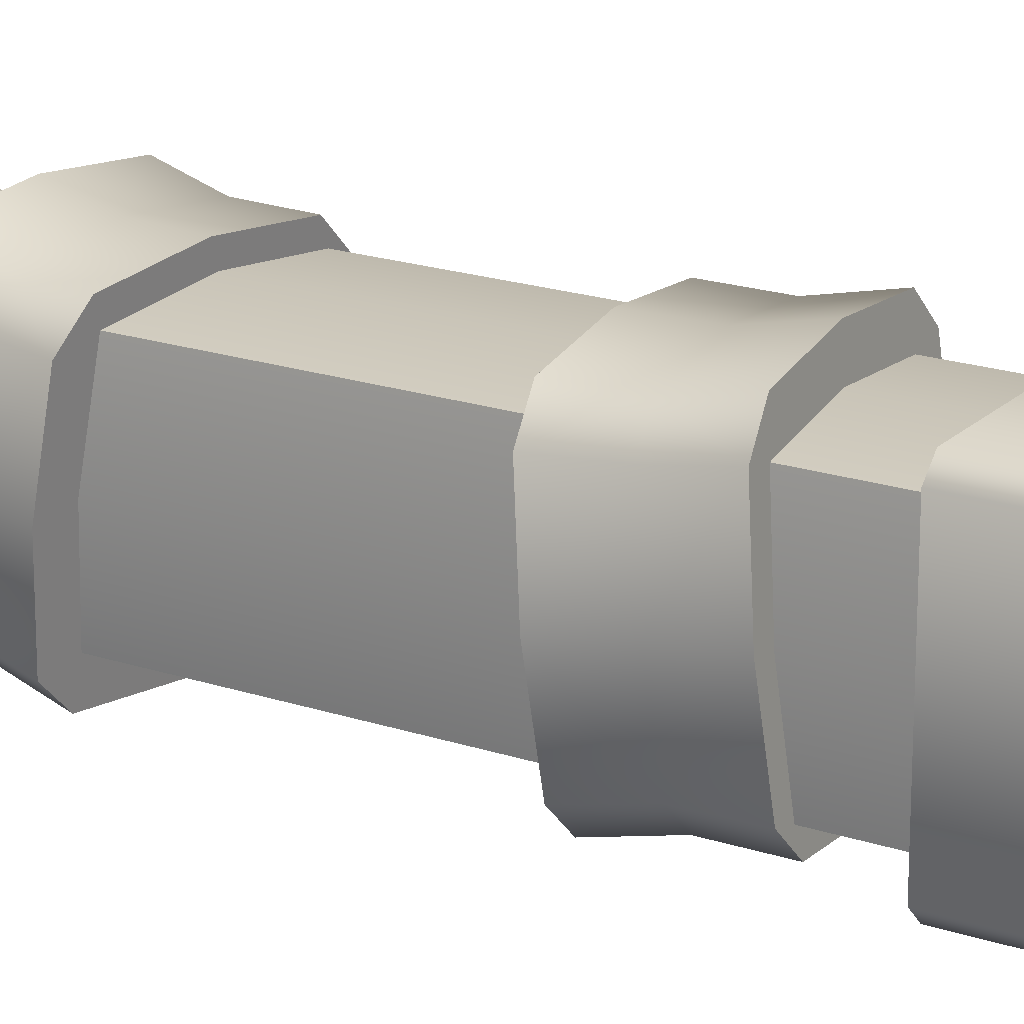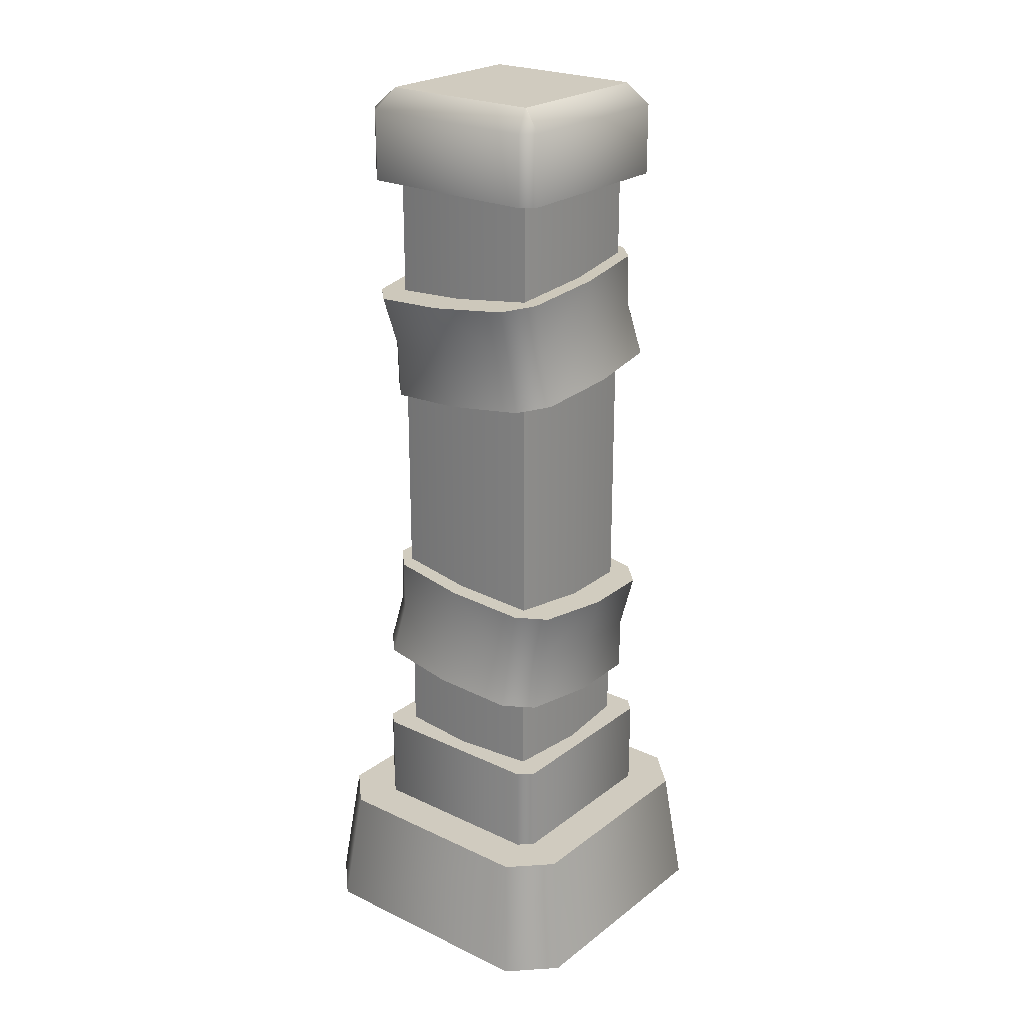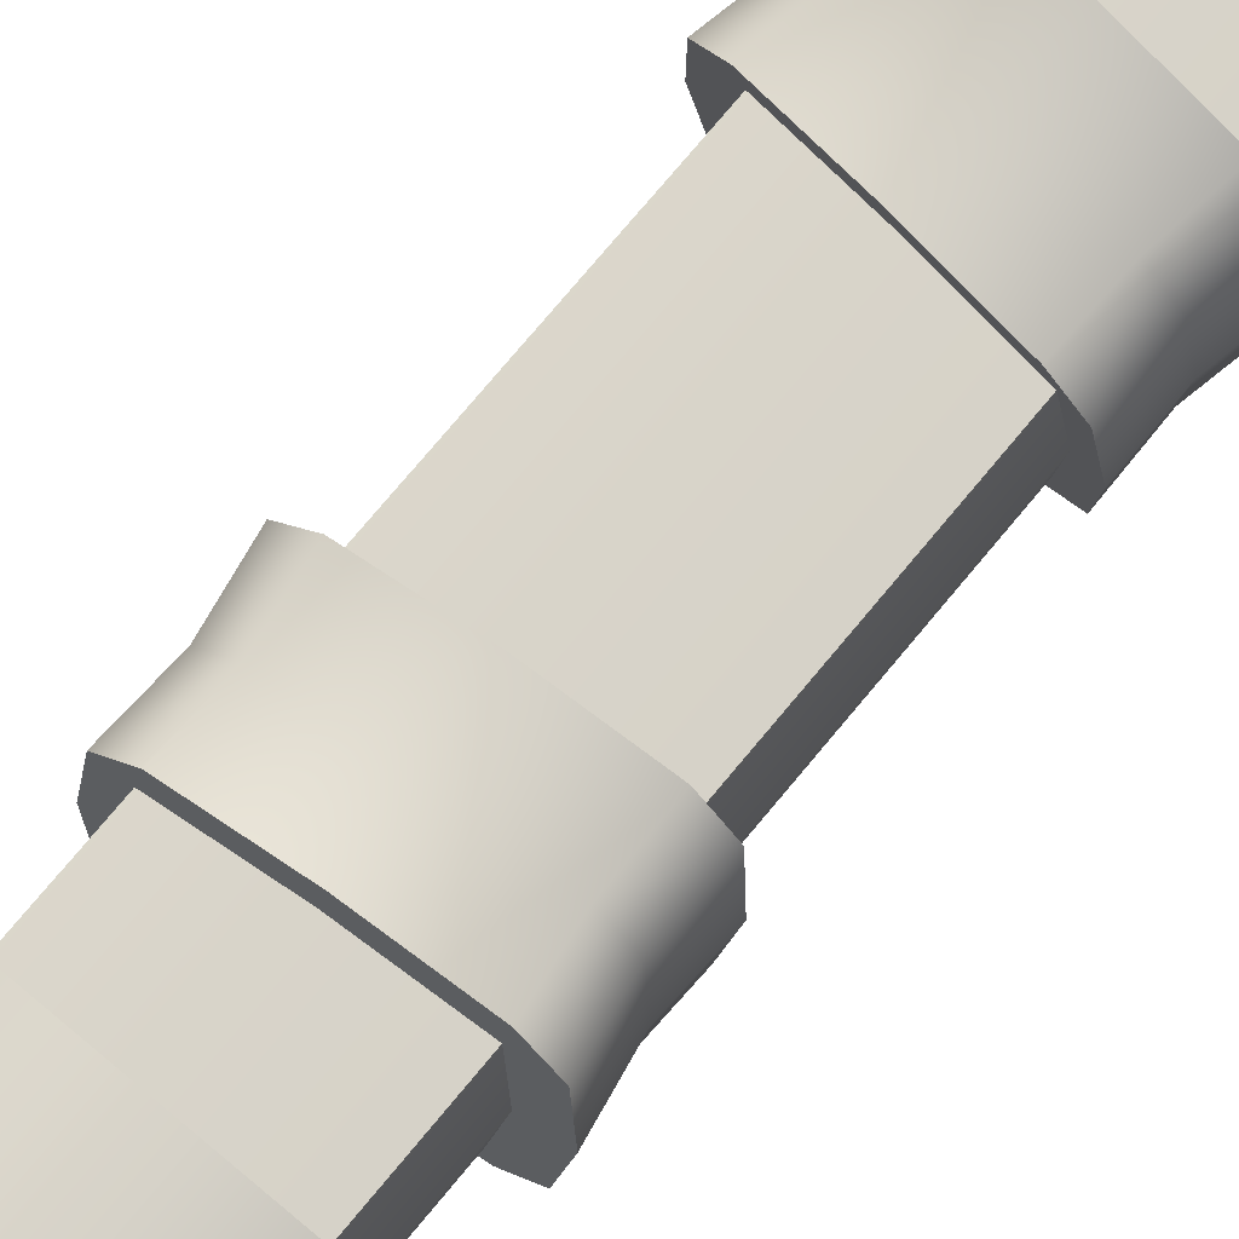
<metadata>
{"format":"obj","ext":"obj","renderer":"f3d","projection":"perspective","resolution":1024,"background":"white","views":[{"elev":20.1,"azim":-58.6,"up":"+Z"},{"elev":23.7,"azim":128.6,"up":"+Y"},{"elev":75.6,"azim":39.8,"up":"+Z"}]}
</metadata>
<code>
g column-large
v 0.1055 0.26 2.166e-15 1 1 1
v 0.0955 0.26 -0.0955 1 1 1
v 0.0955 0.26 0.0955 1 1 1
v 0 0.26 0.1055 1 1 1
v 0 0.26 -0.1055 1 1 1
v -0.0955 0.26 0.0955 1 1 1
v -0.0955 0.26 -0.0955 1 1 1
v -0.1055 0.26 2.166e-15 1 1 1
v 0.1055 1.02 2.166e-15 1 1 1
v 0.0955 1.02 0.0955 1 1 1
v 0.0955 1.02 -0.0955 1 1 1
v 0 1.02 -0.1055 1 1 1
v 0 1.02 0.1055 1 1 1
v -0.0955 1.02 -0.0955 1 1 1
v -0.0955 1.02 0.0955 1 1 1
v -0.1055 1.02 2.166e-15 1 1 1
v 0.195 0 0.145 1 1 1
v 0.195 0 -0.145 1 1 1
v 0.145 0 0.195 1 1 1
v 0.145 0 -0.195 1 1 1
v -0.145 0 0.195 1 1 1
v -0.145 0 -0.195 1 1 1
v -0.195 0 0.145 1 1 1
v -0.195 0 -0.145 1 1 1
v 0.1755 0.15 -0.1305 1 1 1
v 0.1755 0.15 0.1305 1 1 1
v 0.1305 0.15 -0.1755 1 1 1
v 0.1305 0.15 0.1755 1 1 1
v -0.1305 0.15 -0.1755 1 1 1
v -0.1305 0.15 0.1755 1 1 1
v -0.1755 0.15 -0.1305 1 1 1
v -0.1755 0.15 0.1305 1 1 1
v 0.1255 0.26 -0.1098 1 1 1
v 0.1255 0.26 0.1098 1 1 1
v 0.1098 0.26 -0.1255 1 1 1
v 0.1098 0.26 0.1255 1 1 1
v -0.1098 0.26 -0.1255 1 1 1
v -0.1098 0.26 0.1255 1 1 1
v -0.1255 0.26 -0.1098 1 1 1
v -0.1255 0.26 0.1098 1 1 1
v 0.1098 0.15 -0.1255 1 1 1
v 0.1255 0.15 -0.1098 1 1 1
v -0.1098 0.15 -0.1255 1 1 1
v -0.1255 0.15 -0.1098 1 1 1
v -0.1255 0.15 0.1098 1 1 1
v -0.1098 0.15 0.1255 1 1 1
v 0.1098 0.15 0.1255 1 1 1
v 0.1255 0.15 0.1098 1 1 1
v 0.1255 1.02 0.1098 1 1 1
v 0.1255 1.02 -0.1098 1 1 1
v 0.1098 1.02 0.1255 1 1 1
v 0.1098 1.02 -0.1255 1 1 1
v -0.1098 1.02 0.1255 1 1 1
v -0.1098 1.02 -0.1255 1 1 1
v -0.1255 1.02 0.1098 1 1 1
v -0.1255 1.02 -0.1098 1 1 1
v 0.1098 1.105 0.1255 1 1 1
v -0.1098 1.105 0.1255 1 1 1
v -0.1098 1.105 -0.1255 1 1 1
v -0.1255 1.105 -0.1098 1 1 1
v 0.1098 1.105 -0.1255 1 1 1
v -0.1255 1.105 0.1098 1 1 1
v 0.1255 1.105 -0.1098 1 1 1
v 0.1255 1.105 0.1098 1 1 1
v 0.1005 1.13 -0.09943 1 1 1
v 0.1005 1.13 0.09943 1 1 1
v 0.09943 1.13 -0.1005 1 1 1
v 0.09943 1.13 0.1005 1 1 1
v -0.09943 1.13 -0.1005 1 1 1
v -0.09943 1.13 0.1005 1 1 1
v -0.1005 1.13 -0.09943 1 1 1
v -0.1005 1.13 0.09943 1 1 1
v 0.1294 0.3767 0.1009 1 1 1
v 0.1309 0.3586 -0.08847 1 1 1
v 0.1401 0.3685 0.006199 1 1 1
v 0.09904 0.3772 0.131 1 1 1
v 0.101 0.3532 -0.1186 1 1 1
v 0.004213 0.3703 0.1409 1 1 1
v 0.006338 0.3445 -0.1285 1 1 1
v -0.09046 0.3616 0.131 1 1 1
v -0.08849 0.3376 -0.1186 1 1 1
v -0.1204 0.3562 0.1009 1 1 1
v -0.1189 0.338 -0.08847 1 1 1
v -0.1296 0.3463 0.006199 1 1 1
v 0.1204 0.4869 -0.1009 1 1 1
v 0.1189 0.5051 0.08847 1 1 1
v 0.1296 0.4968 -0.006199 1 1 1
v 0.09046 0.4815 -0.131 1 1 1
v 0.08849 0.5055 0.1186 1 1 1
v -0.004213 0.4728 -0.1409 1 1 1
v -0.006338 0.4987 0.1285 1 1 1
v -0.09904 0.466 -0.131 1 1 1
v -0.101 0.4899 0.1186 1 1 1
v -0.1294 0.4664 -0.1009 1 1 1
v -0.1309 0.4845 0.08847 1 1 1
v -0.1401 0.4746 -0.006199 1 1 1
v -0.118 0.4032 -0.08994 1 1 1
v -0.1281 0.411 9.313e-10 1 1 1
v 0.00101 0.4093 -0.128 1 1 1
v 0.09095 0.4176 -0.1186 1 1 1
v 0.1194 0.4227 -0.08994 1 1 1
v 0.118 0.4399 0.08994 1 1 1
v 0.1281 0.4321 9.313e-10 1 1 1
v -0.08908 0.4028 -0.1186 1 1 1
v 0.08908 0.4403 0.1186 1 1 1
v -0.09095 0.4255 0.1186 1 1 1
v -0.1194 0.4204 0.08994 1 1 1
v -0.00101 0.4338 0.128 1 1 1
v 0.1169 0.7446 0.08783 1 1 1
v 0.119 0.7644 -0.1014 1 1 1
v 0.1278 0.7534 -0.006761 1 1 1
v 0.08645 0.7446 0.1179 1 1 1
v 0.08919 0.7707 -0.1315 1 1 1
v -0.008203 0.7535 0.1278 1 1 1
v -0.005245 0.7817 -0.1414 1 1 1
v -0.1026 0.7645 0.1179 1 1 1
v -0.0999 0.7906 -0.1315 1 1 1
v -0.1324 0.7708 0.08783 1 1 1
v -0.1303 0.7906 -0.1014 1 1 1
v -0.1413 0.7817 -0.006761 1 1 1
v 0.1324 0.8923 -0.08783 1 1 1
v 0.1303 0.8725 0.1014 1 1 1
v 0.1413 0.8814 0.006761 1 1 1
v 0.1026 0.8986 -0.1179 1 1 1
v 0.0999 0.8726 0.1315 1 1 1
v 0.008203 0.9096 -0.1278 1 1 1
v 0.005245 0.8815 0.1414 1 1 1
v -0.08645 0.9185 -0.1179 1 1 1
v -0.08919 0.8924 0.1315 1 1 1
v -0.1169 0.9185 -0.08783 1 1 1
v -0.119 0.8987 0.1014 1 1 1
v -0.1278 0.9097 0.006761 1 1 1
v -0.1174 0.8534 -0.08986 1 1 1
v -0.1278 0.845 0 1 1 1
v 0.001405 0.8449 -0.1279 1 1 1
v 0.09112 0.8345 -0.1185 1 1 1
v 0.1194 0.8285 -0.08986 1 1 1
v 0.1174 0.8097 0.08986 1 1 1
v 0.1278 0.8181 0 1 1 1
v -0.08852 0.8534 -0.1185 1 1 1
v 0.08852 0.8097 0.1185 1 1 1
v -0.09112 0.8286 0.1185 1 1 1
v -0.1194 0.8346 0.08986 1 1 1
v -0.001405 0.8182 0.1279 1 1 1
f 3 2 1
f 2 3 4
f 2 4 5
f 5 4 6
f 5 6 7
f 7 6 8
f 11 10 9
f 10 11 12
f 10 12 13
f 13 12 14
f 13 14 15
f 15 14 16
f 14 5 7
f 5 14 12
f 6 16 8
f 16 6 15
f 10 4 3
f 4 10 13
f 10 1 9
f 1 10 3
f 13 6 4
f 6 13 15
f 9 2 11
f 2 9 1
f 12 2 5
f 2 12 11
f 8 14 7
f 14 8 16
f 19 18 17
f 18 19 20
f 20 19 21
f 20 21 22
f 22 21 23
f 22 23 24
f 27 26 25
f 26 27 28
f 28 27 29
f 28 29 30
f 30 29 31
f 30 31 32
f 28 21 19
f 21 28 30
f 25 17 18
f 17 25 26
f 26 19 17
f 19 26 28
f 23 31 24
f 31 23 32
f 27 18 20
f 18 27 25
f 23 30 32
f 30 23 21
f 24 29 22
f 29 24 31
f 29 20 22
f 20 29 27
f 35 34 33
f 34 35 36
f 36 35 37
f 36 37 38
f 38 37 39
f 38 39 40
f 35 42 41
f 42 35 33
f 37 41 43
f 41 37 35
f 44 37 43
f 37 44 39
f 45 39 44
f 39 45 40
f 46 40 45
f 40 46 38
f 36 46 47
f 46 36 38
f 34 47 48
f 47 34 36
f 34 42 33
f 42 34 48
f 51 50 49
f 50 51 52
f 52 51 53
f 52 53 54
f 54 53 55
f 54 55 56
f 57 53 51
f 53 57 58
f 56 59 54
f 59 56 60
f 59 52 54
f 52 59 61
f 53 62 55
f 62 53 58
f 64 50 63
f 50 64 49
f 57 49 64
f 49 57 51
f 63 52 61
f 52 63 50
f 67 66 65
f 66 67 68
f 68 67 69
f 68 69 70
f 70 69 71
f 70 71 72
f 55 60 56
f 60 55 62
f 61 65 63
f 65 61 67
f 62 71 60
f 71 62 72
f 59 71 69
f 71 59 60
f 69 61 59
f 61 69 67
f 68 58 57
f 58 68 70
f 72 58 70
f 58 72 62
f 66 57 64
f 57 66 68
f 65 64 63
f 64 65 66
f 75 74 73
f 76 73 74
f 77 76 74
f 78 76 77
f 79 78 77
f 80 78 79
f 81 80 79
f 82 80 81
f 83 82 81
f 84 82 83
f 87 86 85
f 88 85 86
f 89 88 86
f 90 88 89
f 91 90 89
f 92 90 91
f 93 92 91
f 94 92 93
f 95 94 93
f 96 94 95
f 83 97 84
f 98 84 97
f 79 77 99
f 100 99 77
f 77 74 100
f 101 100 74
f 103 75 102
f 73 102 75
f 81 104 83
f 97 83 104
f 102 73 105
f 76 105 73
f 107 106 82
f 80 82 106
f 78 80 108
f 106 108 80
f 108 106 91
f 93 91 106
f 85 101 87
f 103 87 101
f 92 94 104
f 97 104 94
f 107 95 106
f 93 106 95
f 88 100 85
f 101 85 100
f 104 99 92
f 90 92 99
f 102 105 86
f 89 86 105
f 105 108 89
f 91 89 108
f 87 103 86
f 102 86 103
f 81 79 104
f 99 104 79
f 76 78 105
f 108 105 78
f 84 98 82
f 107 82 98
f 98 96 107
f 95 107 96
f 99 100 90
f 88 90 100
f 74 75 101
f 103 101 75
f 94 96 97
f 98 97 96
f 111 110 109
f 112 109 110
f 113 112 110
f 114 112 113
f 115 114 113
f 116 114 115
f 117 116 115
f 118 116 117
f 119 118 117
f 120 118 119
f 123 122 121
f 124 121 122
f 125 124 122
f 126 124 125
f 127 126 125
f 128 126 127
f 129 128 127
f 130 128 129
f 131 130 129
f 132 130 131
f 119 133 120
f 134 120 133
f 115 113 135
f 136 135 113
f 113 110 136
f 137 136 110
f 139 111 138
f 109 138 111
f 117 140 119
f 133 119 140
f 138 109 141
f 112 141 109
f 143 142 118
f 116 118 142
f 114 116 144
f 142 144 116
f 144 142 127
f 129 127 142
f 121 137 123
f 139 123 137
f 128 130 140
f 133 140 130
f 143 131 142
f 129 142 131
f 124 136 121
f 137 121 136
f 140 135 128
f 126 128 135
f 138 141 122
f 125 122 141
f 141 144 125
f 127 125 144
f 123 139 122
f 138 122 139
f 117 115 140
f 135 140 115
f 112 114 141
f 144 141 114
f 120 134 118
f 143 118 134
f 134 132 143
f 131 143 132
f 135 136 126
f 124 126 136
f 110 111 137
f 139 137 111
f 130 132 133
f 134 133 132
f 73 74 75
f 74 73 76
f 74 76 77
f 77 76 78
f 77 78 79
f 79 78 80
f 79 80 81
f 81 80 82
f 81 82 83
f 83 82 84
f 85 86 87
f 86 85 88
f 86 88 89
f 89 88 90
f 89 90 91
f 91 90 92
f 91 92 93
f 93 92 94
f 93 94 95
f 95 94 96
f 84 97 83
f 97 84 98
f 99 77 79
f 77 99 100
f 100 74 77
f 74 100 101
f 102 75 103
f 75 102 73
f 83 104 81
f 104 83 97
f 105 73 102
f 73 105 76
f 82 106 107
f 106 82 80
f 108 80 78
f 80 108 106
f 91 106 108
f 106 91 93
f 87 101 85
f 101 87 103
f 104 94 92
f 94 104 97
f 106 95 107
f 95 106 93
f 85 100 88
f 100 85 101
f 92 99 104
f 99 92 90
f 86 105 102
f 105 86 89
f 89 108 105
f 108 89 91
f 86 103 87
f 103 86 102
f 104 79 81
f 79 104 99
f 105 78 76
f 78 105 108
f 82 98 84
f 98 82 107
f 107 96 98
f 96 107 95
f 90 100 99
f 100 90 88
f 101 75 74
f 75 101 103
f 97 96 94
f 96 97 98
f 109 110 111
f 110 109 112
f 110 112 113
f 113 112 114
f 113 114 115
f 115 114 116
f 115 116 117
f 117 116 118
f 117 118 119
f 119 118 120
f 121 122 123
f 122 121 124
f 122 124 125
f 125 124 126
f 125 126 127
f 127 126 128
f 127 128 129
f 129 128 130
f 129 130 131
f 131 130 132
f 120 133 119
f 133 120 134
f 135 113 115
f 113 135 136
f 136 110 113
f 110 136 137
f 138 111 139
f 111 138 109
f 119 140 117
f 140 119 133
f 141 109 138
f 109 141 112
f 118 142 143
f 142 118 116
f 144 116 114
f 116 144 142
f 127 142 144
f 142 127 129
f 123 137 121
f 137 123 139
f 140 130 128
f 130 140 133
f 142 131 143
f 131 142 129
f 121 136 124
f 136 121 137
f 128 135 140
f 135 128 126
f 122 141 138
f 141 122 125
f 125 144 141
f 144 125 127
f 122 139 123
f 139 122 138
f 140 115 117
f 115 140 135
f 141 114 112
f 114 141 144
f 118 134 120
f 134 118 143
f 143 132 134
f 132 143 131
f 126 136 135
f 136 126 124
f 137 111 110
f 111 137 139
f 133 132 130
f 132 133 134
g column-large
f 3 2 1
f 2 3 4
f 2 4 5
f 5 4 6
f 5 6 7
f 7 6 8
f 11 10 9
f 10 11 12
f 10 12 13
f 13 12 14
f 13 14 15
f 15 14 16
f 14 5 7
f 5 14 12
f 6 16 8
f 16 6 15
f 10 4 3
f 4 10 13
f 10 1 9
f 1 10 3
f 13 6 4
f 6 13 15
f 9 2 11
f 2 9 1
f 12 2 5
f 2 12 11
f 8 14 7
f 14 8 16
f 19 18 17
f 18 19 20
f 20 19 21
f 20 21 22
f 22 21 23
f 22 23 24
f 27 26 25
f 26 27 28
f 28 27 29
f 28 29 30
f 30 29 31
f 30 31 32
f 28 21 19
f 21 28 30
f 25 17 18
f 17 25 26
f 26 19 17
f 19 26 28
f 23 31 24
f 31 23 32
f 27 18 20
f 18 27 25
f 23 30 32
f 30 23 21
f 24 29 22
f 29 24 31
f 29 20 22
f 20 29 27
f 35 34 33
f 34 35 36
f 36 35 37
f 36 37 38
f 38 37 39
f 38 39 40
f 35 42 41
f 42 35 33
f 37 41 43
f 41 37 35
f 44 37 43
f 37 44 39
f 45 39 44
f 39 45 40
f 46 40 45
f 40 46 38
f 36 46 47
f 46 36 38
f 34 47 48
f 47 34 36
f 34 42 33
f 42 34 48
f 51 50 49
f 50 51 52
f 52 51 53
f 52 53 54
f 54 53 55
f 54 55 56
f 57 53 51
f 53 57 58
f 56 59 54
f 59 56 60
f 59 52 54
f 52 59 61
f 53 62 55
f 62 53 58
f 64 50 63
f 50 64 49
f 57 49 64
f 49 57 51
f 63 52 61
f 52 63 50
f 67 66 65
f 66 67 68
f 68 67 69
f 68 69 70
f 70 69 71
f 70 71 72
f 55 60 56
f 60 55 62
f 61 65 63
f 65 61 67
f 62 71 60
f 71 62 72
f 59 71 69
f 71 59 60
f 69 61 59
f 61 69 67
f 68 58 57
f 58 68 70
f 72 58 70
f 58 72 62
f 66 57 64
f 57 66 68
f 65 64 63
f 64 65 66
f 75 74 73
f 76 73 74
f 77 76 74
f 78 76 77
f 79 78 77
f 80 78 79
f 81 80 79
f 82 80 81
f 83 82 81
f 84 82 83
f 87 86 85
f 88 85 86
f 89 88 86
f 90 88 89
f 91 90 89
f 92 90 91
f 93 92 91
f 94 92 93
f 95 94 93
f 96 94 95
f 83 97 84
f 98 84 97
f 79 77 99
f 100 99 77
f 77 74 100
f 101 100 74
f 103 75 102
f 73 102 75
f 81 104 83
f 97 83 104
f 102 73 105
f 76 105 73
f 107 106 82
f 80 82 106
f 78 80 108
f 106 108 80
f 108 106 91
f 93 91 106
f 85 101 87
f 103 87 101
f 92 94 104
f 97 104 94
f 107 95 106
f 93 106 95
f 88 100 85
f 101 85 100
f 104 99 92
f 90 92 99
f 102 105 86
f 89 86 105
f 105 108 89
f 91 89 108
f 87 103 86
f 102 86 103
f 81 79 104
f 99 104 79
f 76 78 105
f 108 105 78
f 84 98 82
f 107 82 98
f 98 96 107
f 95 107 96
f 99 100 90
f 88 90 100
f 74 75 101
f 103 101 75
f 94 96 97
f 98 97 96
f 111 110 109
f 112 109 110
f 113 112 110
f 114 112 113
f 115 114 113
f 116 114 115
f 117 116 115
f 118 116 117
f 119 118 117
f 120 118 119
f 123 122 121
f 124 121 122
f 125 124 122
f 126 124 125
f 127 126 125
f 128 126 127
f 129 128 127
f 130 128 129
f 131 130 129
f 132 130 131
f 119 133 120
f 134 120 133
f 115 113 135
f 136 135 113
f 113 110 136
f 137 136 110
f 139 111 138
f 109 138 111
f 117 140 119
f 133 119 140
f 138 109 141
f 112 141 109
f 143 142 118
f 116 118 142
f 114 116 144
f 142 144 116
f 144 142 127
f 129 127 142
f 121 137 123
f 139 123 137
f 128 130 140
f 133 140 130
f 143 131 142
f 129 142 131
f 124 136 121
f 137 121 136
f 140 135 128
f 126 128 135
f 138 141 122
f 125 122 141
f 141 144 125
f 127 125 144
f 123 139 122
f 138 122 139
f 117 115 140
f 135 140 115
f 112 114 141
f 144 141 114
f 120 134 118
f 143 118 134
f 134 132 143
f 131 143 132
f 135 136 126
f 124 126 136
f 110 111 137
f 139 137 111
f 130 132 133
f 134 133 132
f 73 74 75
f 74 73 76
f 74 76 77
f 77 76 78
f 77 78 79
f 79 78 80
f 79 80 81
f 81 80 82
f 81 82 83
f 83 82 84
f 85 86 87
f 86 85 88
f 86 88 89
f 89 88 90
f 89 90 91
f 91 90 92
f 91 92 93
f 93 92 94
f 93 94 95
f 95 94 96
f 84 97 83
f 97 84 98
f 99 77 79
f 77 99 100
f 100 74 77
f 74 100 101
f 102 75 103
f 75 102 73
f 83 104 81
f 104 83 97
f 105 73 102
f 73 105 76
f 82 106 107
f 106 82 80
f 108 80 78
f 80 108 106
f 91 106 108
f 106 91 93
f 87 101 85
f 101 87 103
f 104 94 92
f 94 104 97
f 106 95 107
f 95 106 93
f 85 100 88
f 100 85 101
f 92 99 104
f 99 92 90
f 86 105 102
f 105 86 89
f 89 108 105
f 108 89 91
f 86 103 87
f 103 86 102
f 104 79 81
f 79 104 99
f 105 78 76
f 78 105 108
f 82 98 84
f 98 82 107
f 107 96 98
f 96 107 95
f 90 100 99
f 100 90 88
f 101 75 74
f 75 101 103
f 97 96 94
f 96 97 98
f 109 110 111
f 110 109 112
f 110 112 113
f 113 112 114
f 113 114 115
f 115 114 116
f 115 116 117
f 117 116 118
f 117 118 119
f 119 118 120
f 121 122 123
f 122 121 124
f 122 124 125
f 125 124 126
f 125 126 127
f 127 126 128
f 127 128 129
f 129 128 130
f 129 130 131
f 131 130 132
f 120 133 119
f 133 120 134
f 135 113 115
f 113 135 136
f 136 110 113
f 110 136 137
f 138 111 139
f 111 138 109
f 119 140 117
f 140 119 133
f 141 109 138
f 109 141 112
f 118 142 143
f 142 118 116
f 144 116 114
f 116 144 142
f 127 142 144
f 142 127 129
f 123 137 121
f 137 123 139
f 140 130 128
f 130 140 133
f 142 131 143
f 131 142 129
f 121 136 124
f 136 121 137
f 128 135 140
f 135 128 126
f 122 141 138
f 141 122 125
f 125 144 141
f 144 125 127
f 122 139 123
f 139 122 138
f 140 115 117
f 115 140 135
f 141 114 112
f 114 141 144
f 118 134 120
f 134 118 143
f 143 132 134
f 132 143 131
f 126 136 135
f 136 126 124
f 137 111 110
f 111 137 139
f 133 132 130
f 132 133 134

</code>
